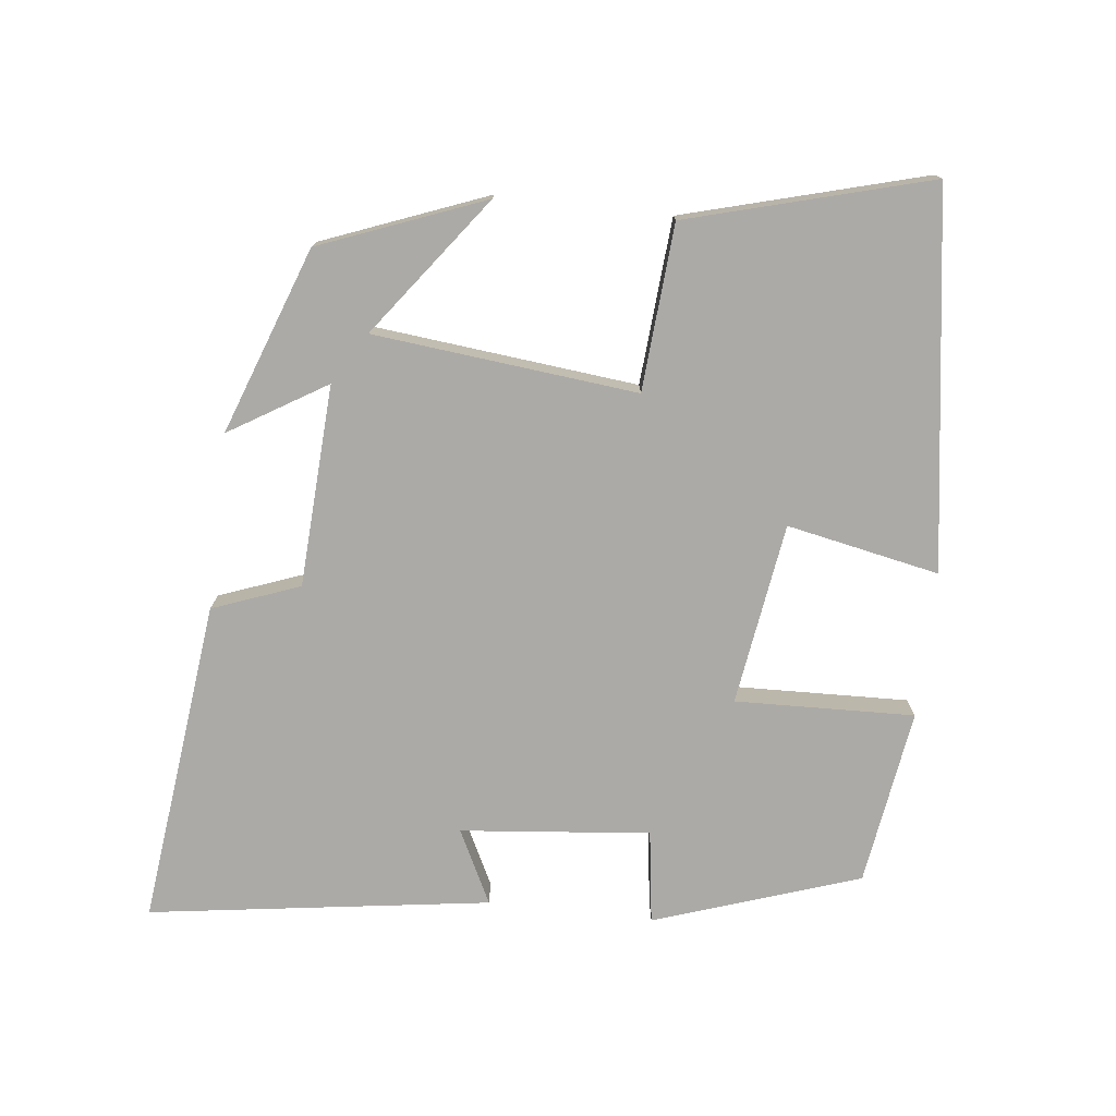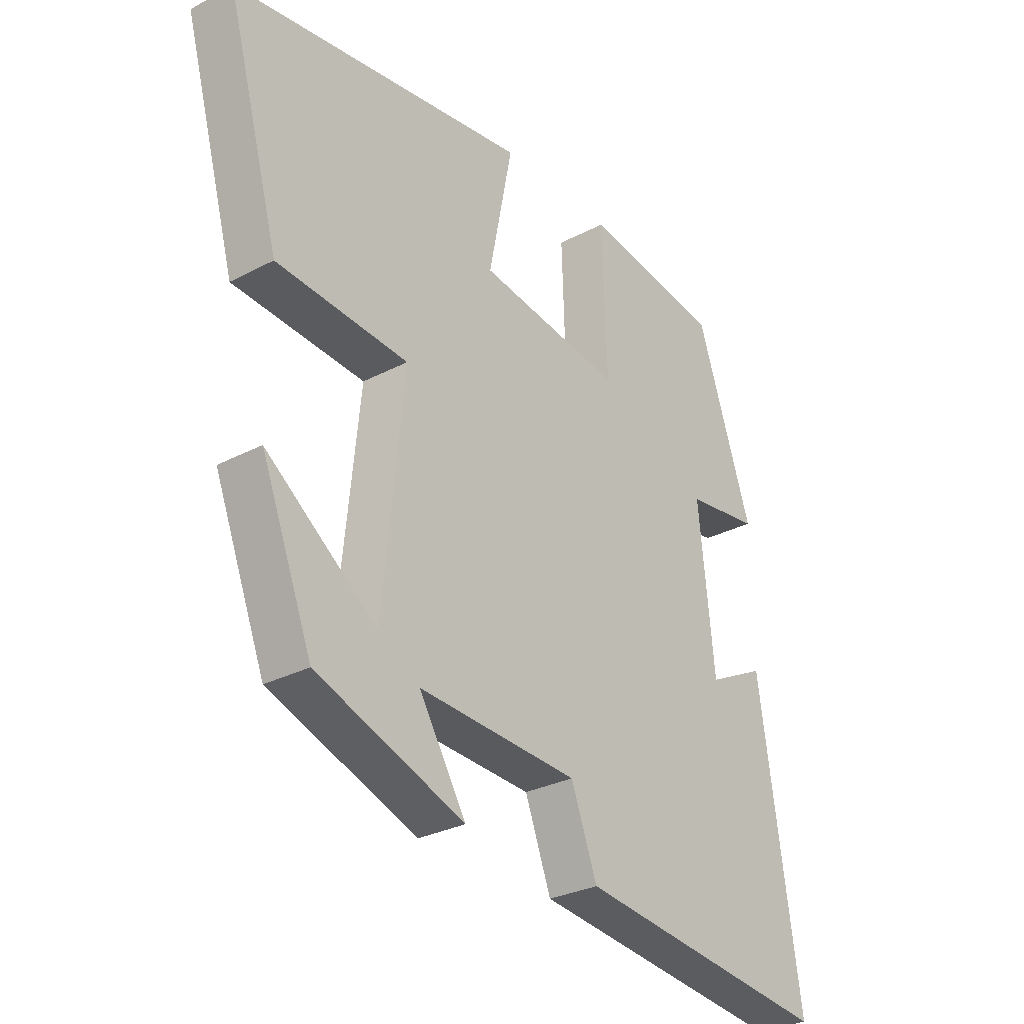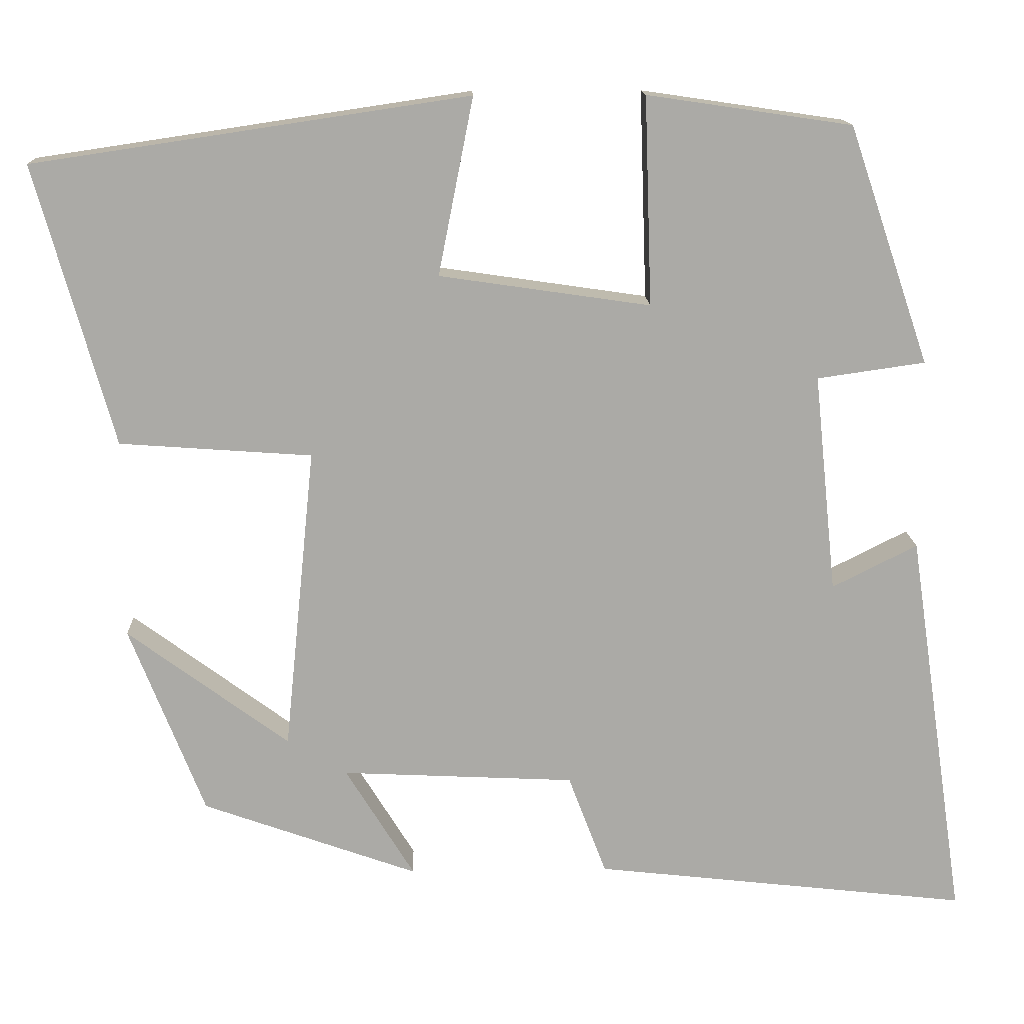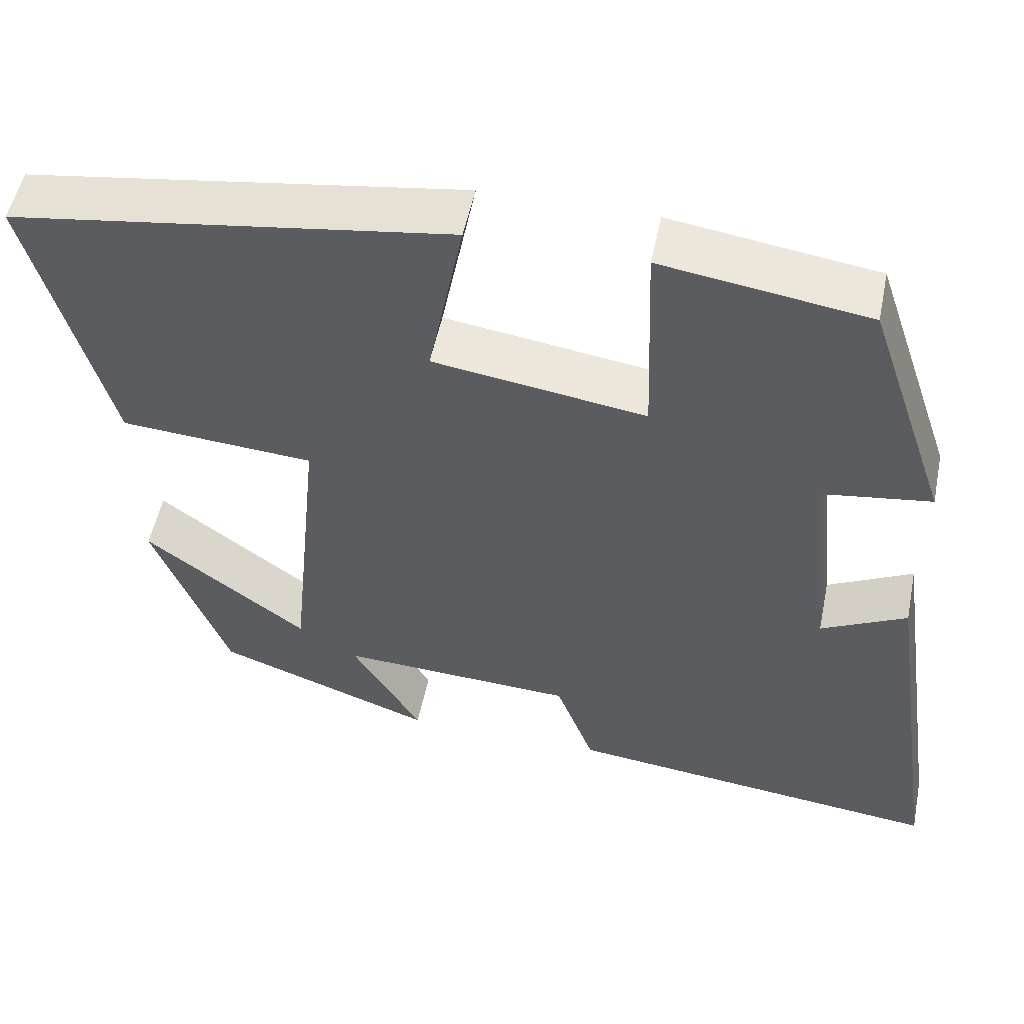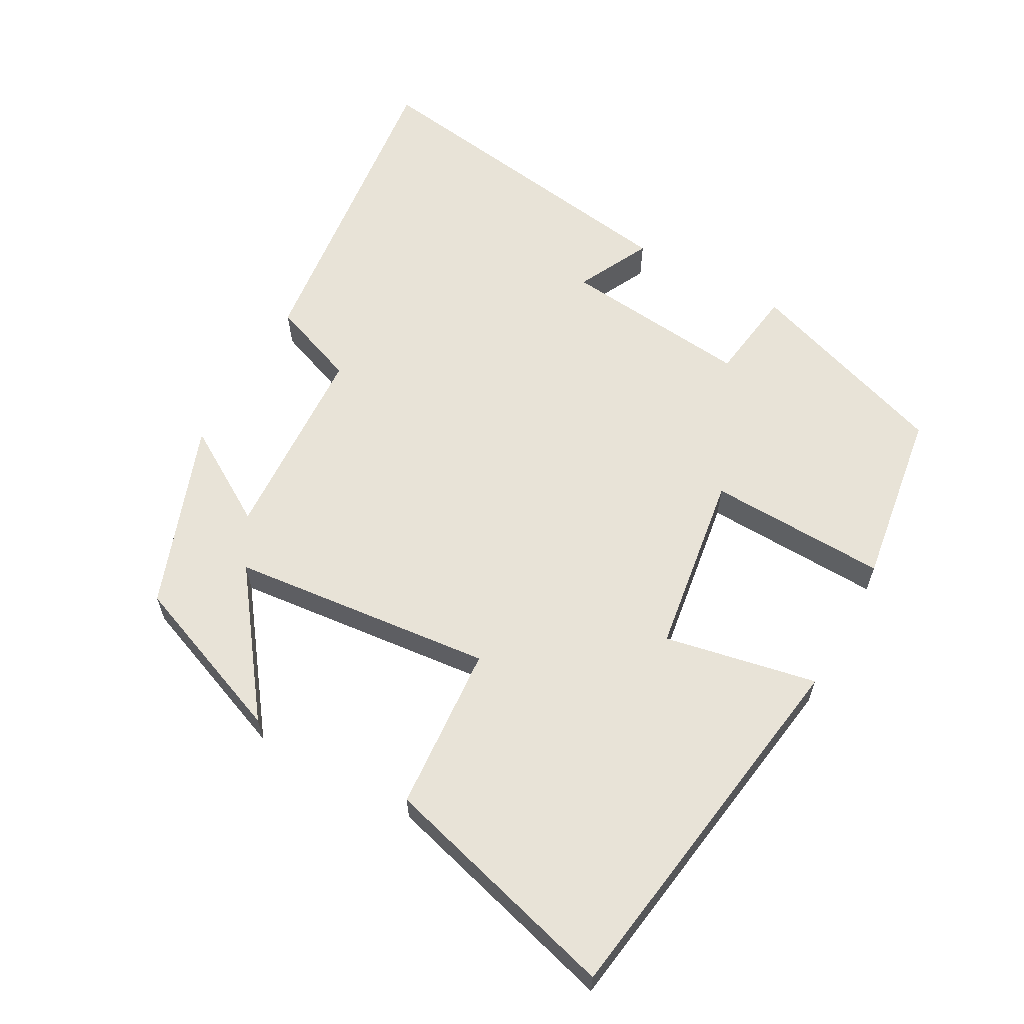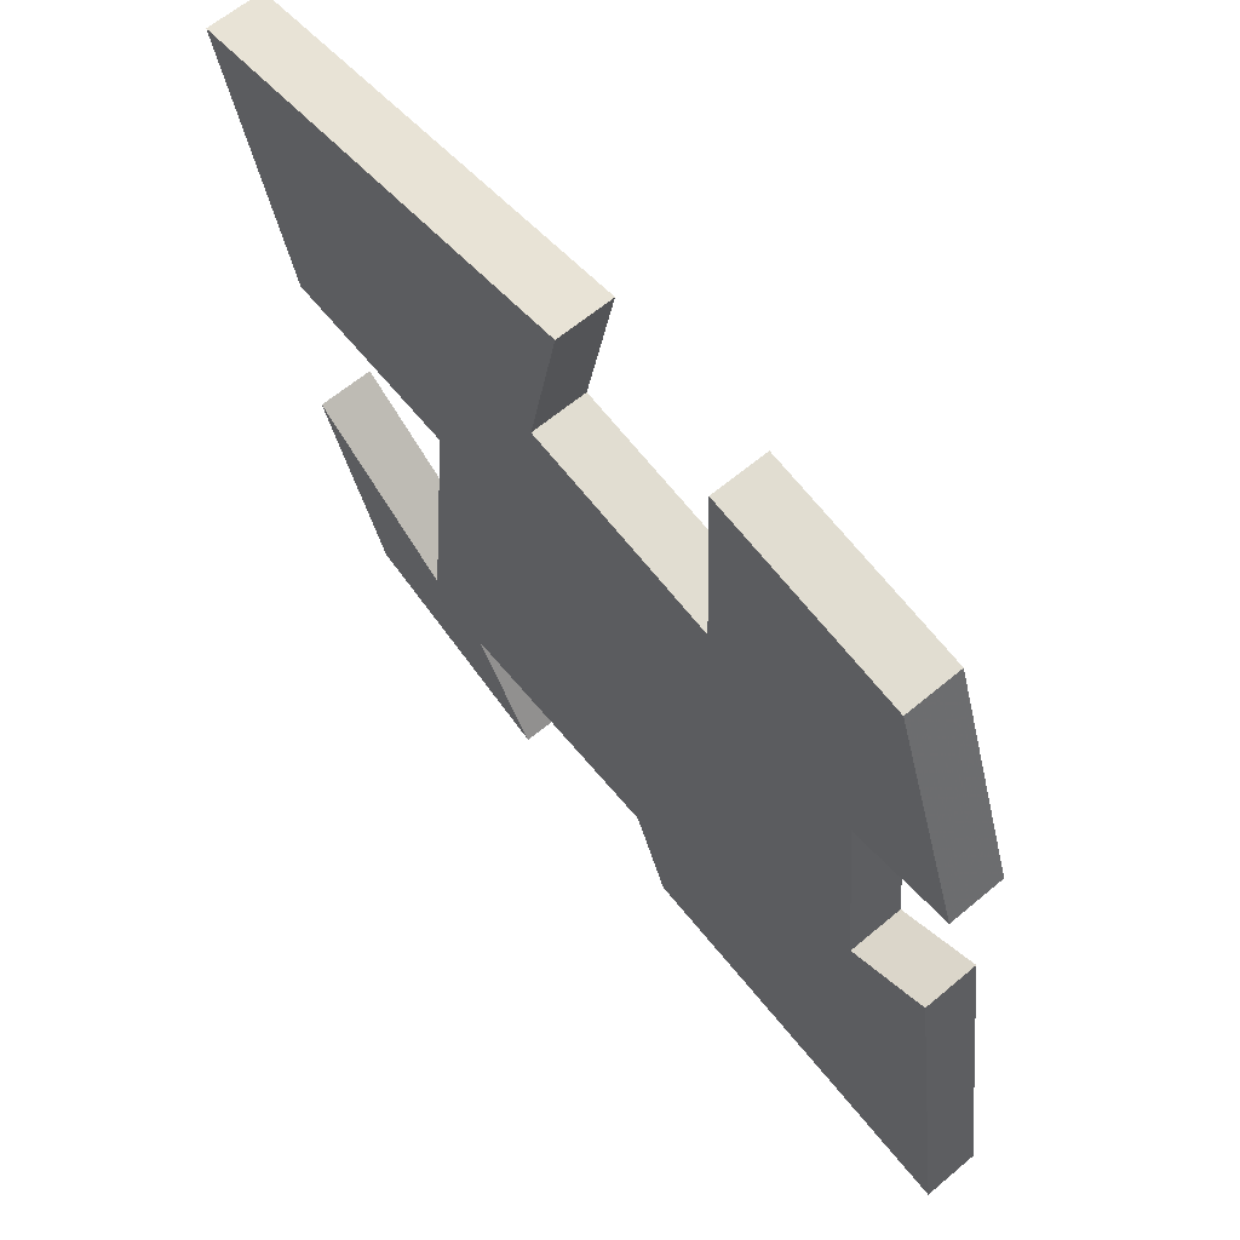
<metadata>
{"format":"obj","ext":"obj","renderer":"f3d","projection":"perspective","resolution":1024,"background":"white","views":[{"elev":-76.0,"azim":-96.7,"up":"+Y"},{"elev":-29.4,"azim":-52.1,"up":"+Z"},{"elev":14.5,"azim":-2.1,"up":"+Z"},{"elev":52.3,"azim":11.5,"up":"+Z"},{"elev":61.7,"azim":-61.1,"up":"+Y"},{"elev":63.3,"azim":49.7,"up":"+Z"}]}
</metadata>
<code>
v 0.572 0.07 -0.552
v 0.108 0.07 -0.5
v 0.061 0.07 -0.376
v -0.227 0.07 -0.362
v -0.142 0.07 -0.5
v -0.408 0.07 -0.405
v -0.5 0.07 -0.171
v -0.301 0.07 -0.318
v -0.263 0.07 0.058
v -0.5 0.07 0.075
v -0.596 0.07 0.42
v -0.06 0.07 0.5
v -0.103 0.07 0.282
v 0.157 0.07 0.244
v 0.148 0.07 0.5
v 0.4 0.07 0.463
v 0.5 0.07 0.17
v 0.367 0.07 0.151
v 0.395 0.07 -0.119
v 0.5 0.07 -0.066
v 0.572 0 -0.552
v 0.108 0 -0.5
v 0.061 0 -0.376
v -0.227 0 -0.362
v -0.142 0 -0.5
v -0.408 0 -0.405
v -0.5 0 -0.171
v -0.301 0 -0.318
v -0.263 0 0.058
v -0.5 0 0.075
v -0.596 0 0.42
v -0.06 0 0.5
v -0.103 0 0.282
v 0.157 0 0.244
v 0.148 0 0.5
v 0.4 0 0.463
v 0.5 0 0.17
v 0.367 0 0.151
v 0.395 0 -0.119
v 0.5 0 -0.066
f 1 2 3
f 20 1 3
f 19 20 3
f 18 19 3 4
f 16 17 18
f 15 16 18
f 14 15 18
f 13 14 18 4
f 11 12 13
f 10 11 13
f 9 10 13
f 8 9 13 4
f 5 6 7 8
f 4 5 8
f 23 22 21
f 23 21 40
f 23 40 39
f 24 23 39 38
f 38 37 36
f 38 36 35
f 38 35 34
f 24 38 34 33
f 33 32 31
f 33 31 30
f 33 30 29
f 24 33 29 28
f 28 27 26 25
f 28 25 24
f 1 21 22 2
f 2 22 23 3
f 3 23 24 4
f 4 24 25 5
f 5 25 26 6
f 6 26 27 7
f 7 27 28 8
f 8 28 29 9
f 9 29 30 10
f 10 30 31 11
f 11 31 32 12
f 12 32 33 13
f 13 33 34 14
f 14 34 35 15
f 15 35 36 16
f 16 36 37 17
f 17 37 38 18
f 18 38 39 19
f 19 39 40 20
f 20 40 21 1

</code>
